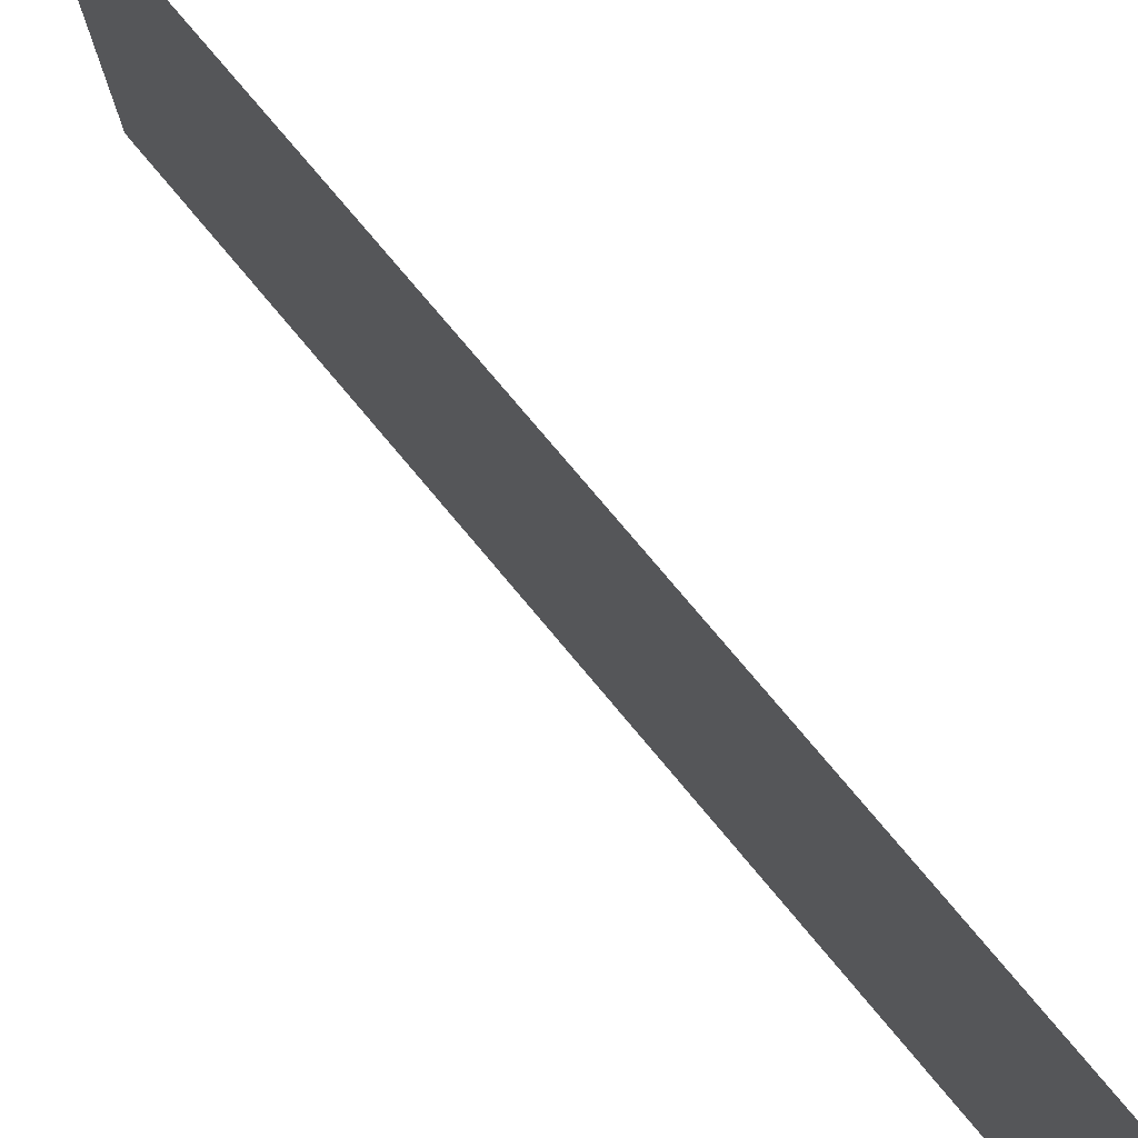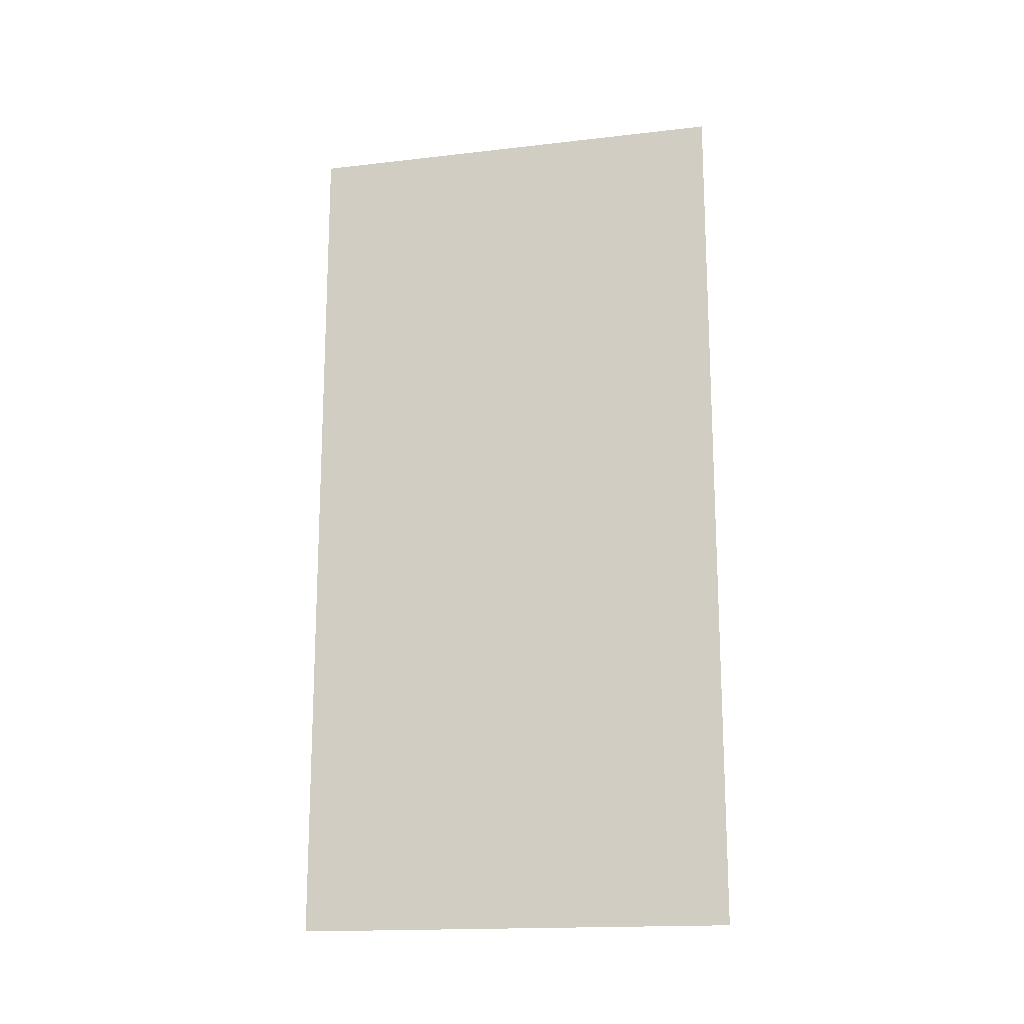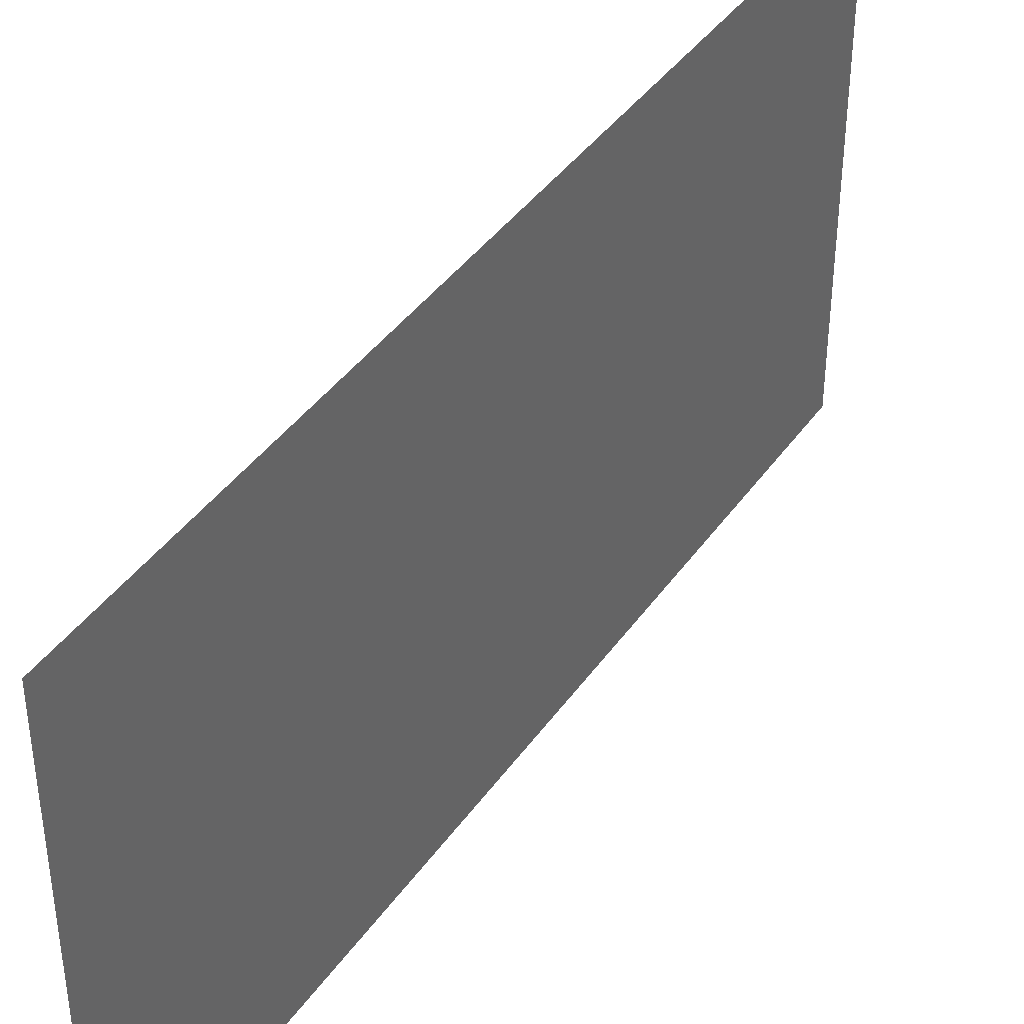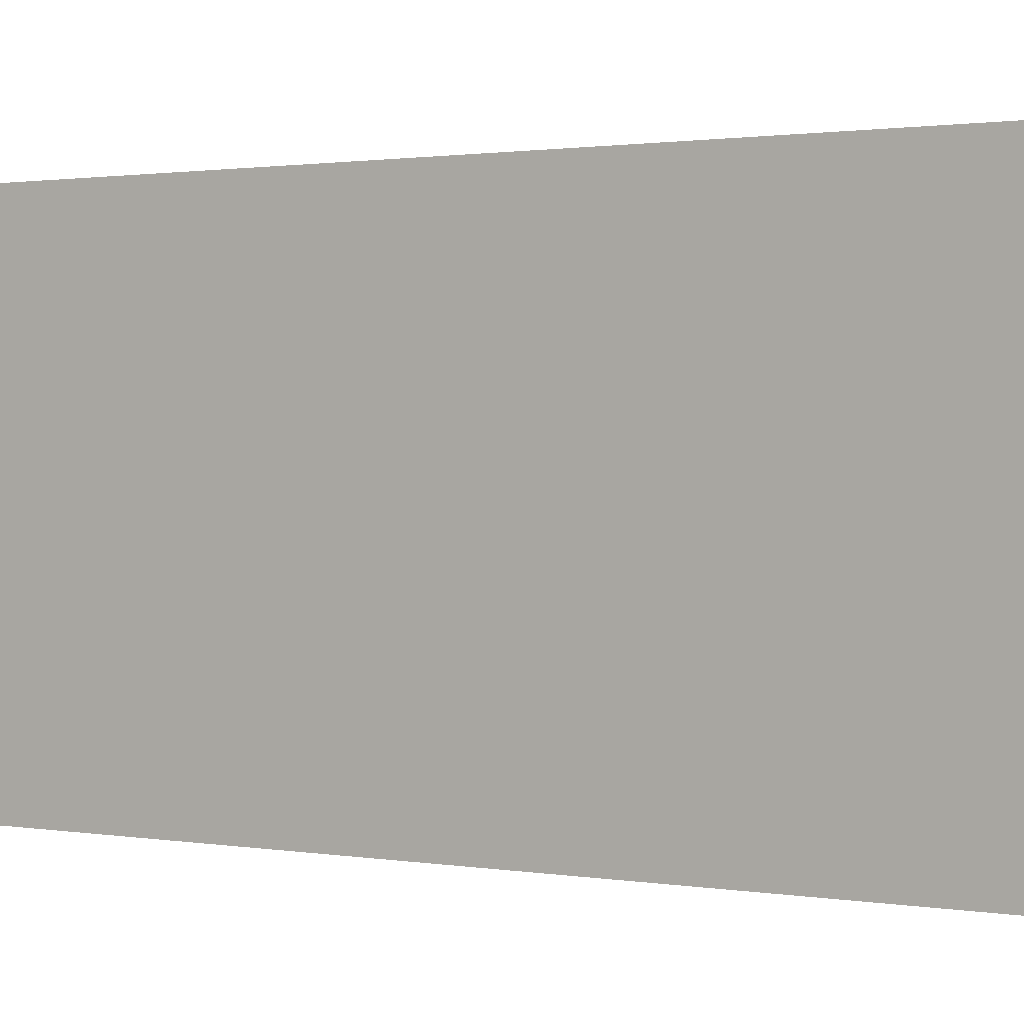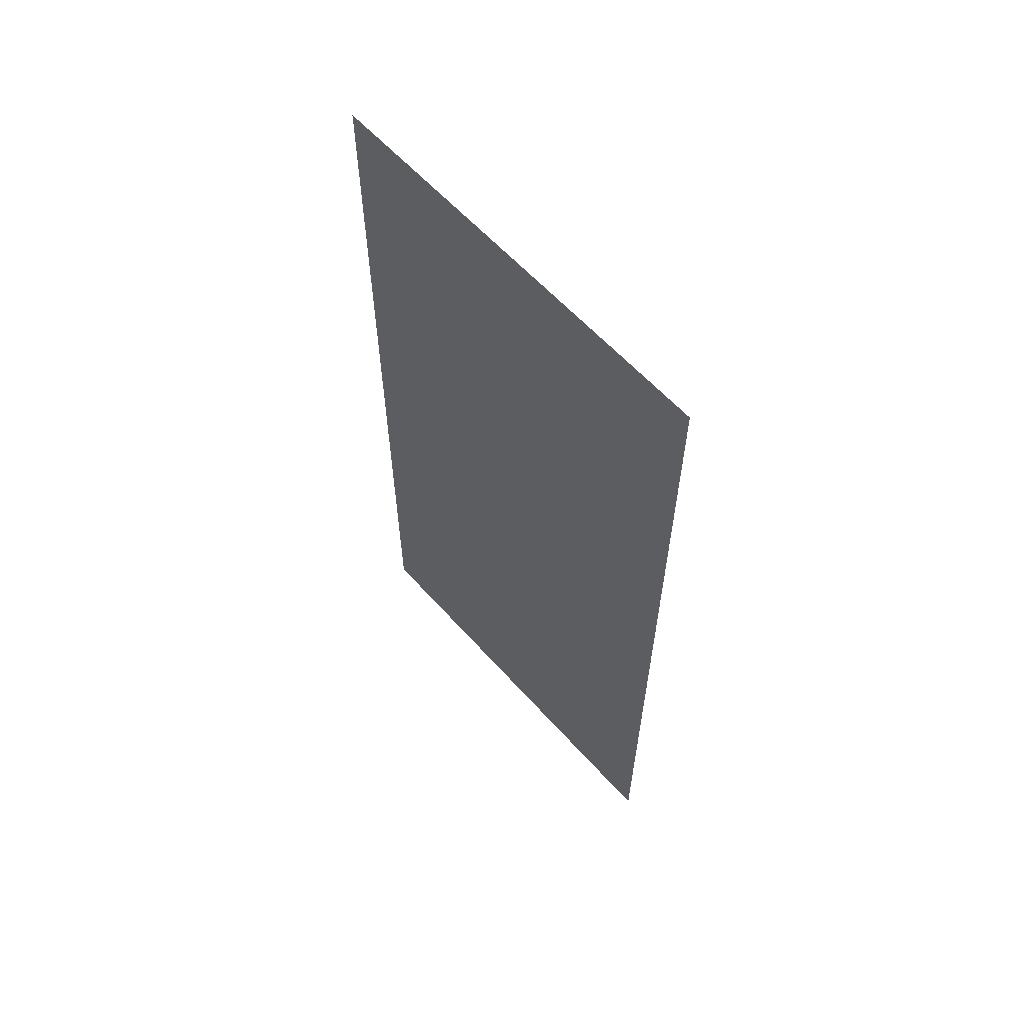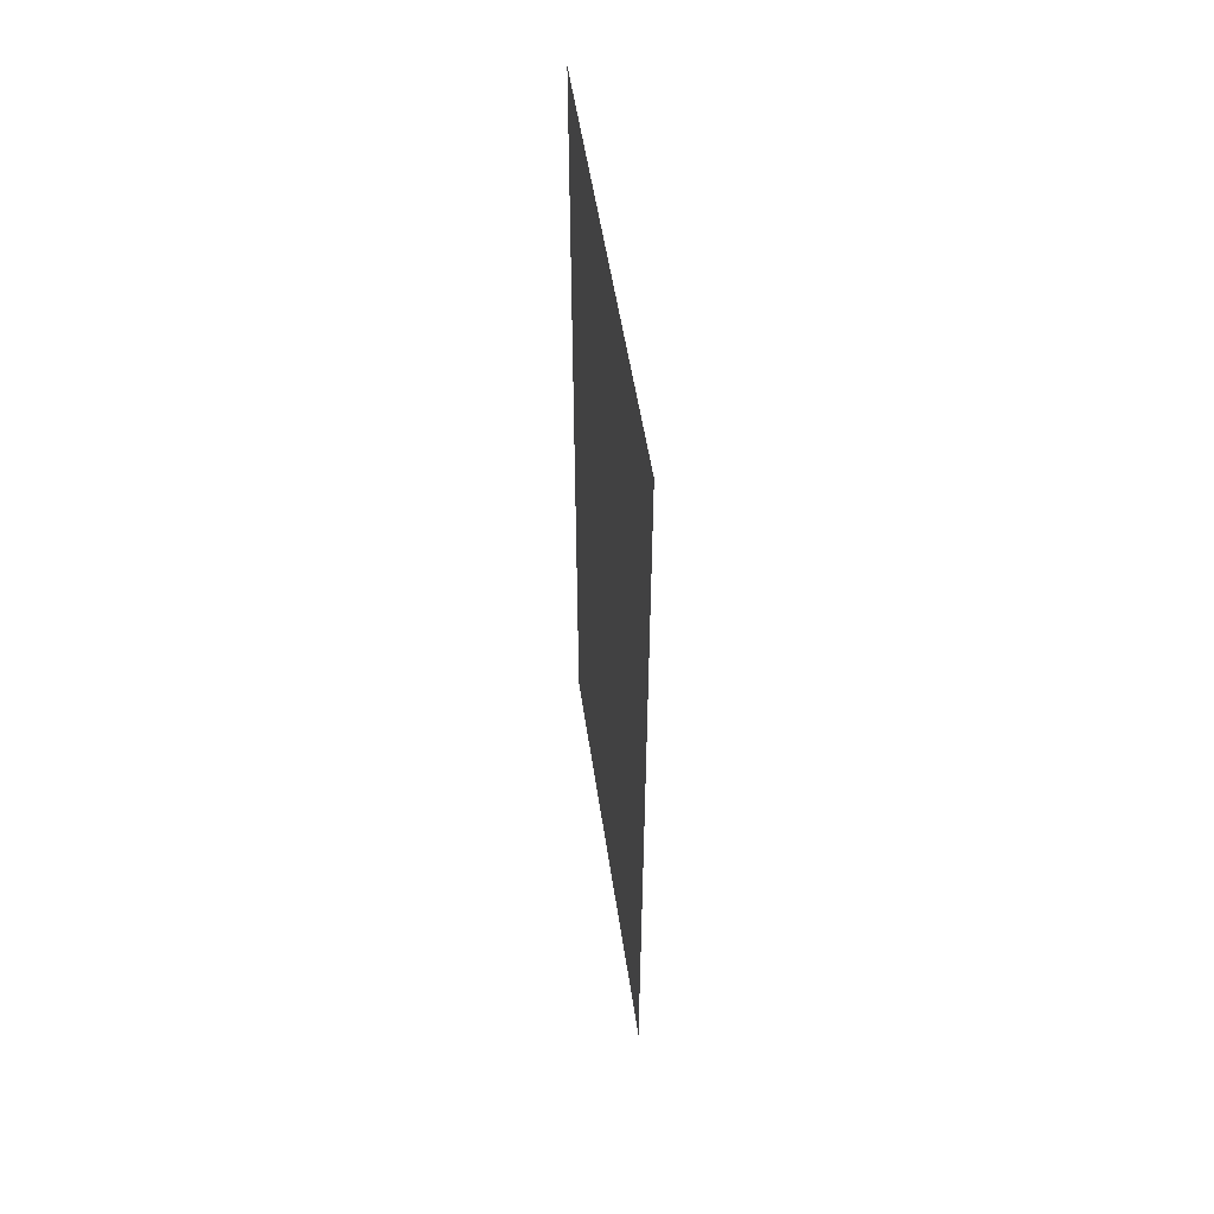
<metadata>
{"format":"obj","ext":"obj","renderer":"f3d","projection":"perspective","resolution":1024,"background":"white","views":[{"elev":76.5,"azim":140.1,"up":"+Z"},{"elev":-16.9,"azim":-76.9,"up":"+Y"},{"elev":41.0,"azim":31.9,"up":"+Z"},{"elev":1.2,"azim":-57.1,"up":"+Z"},{"elev":60.0,"azim":138.5,"up":"+Y"},{"elev":53.4,"azim":-8.4,"up":"+Y"}]}
</metadata>
<code>
v 5 -5 2.5
v 5 -5 -2.5
v 5 5 -2.5
v 5 5 2.5
f 4 1 2 3

</code>
